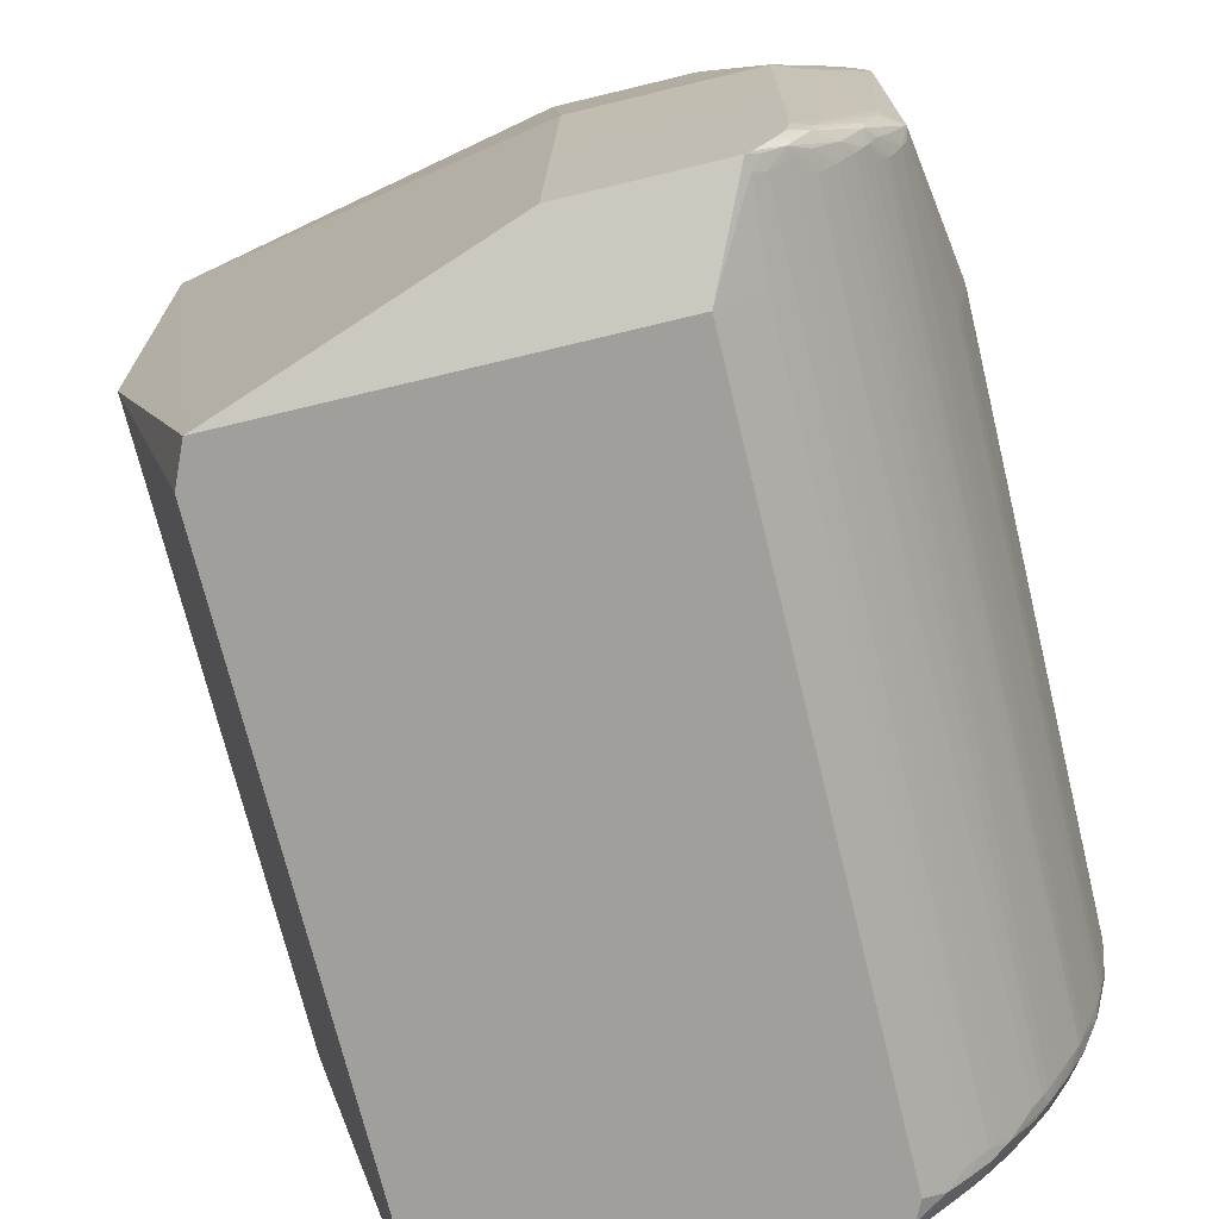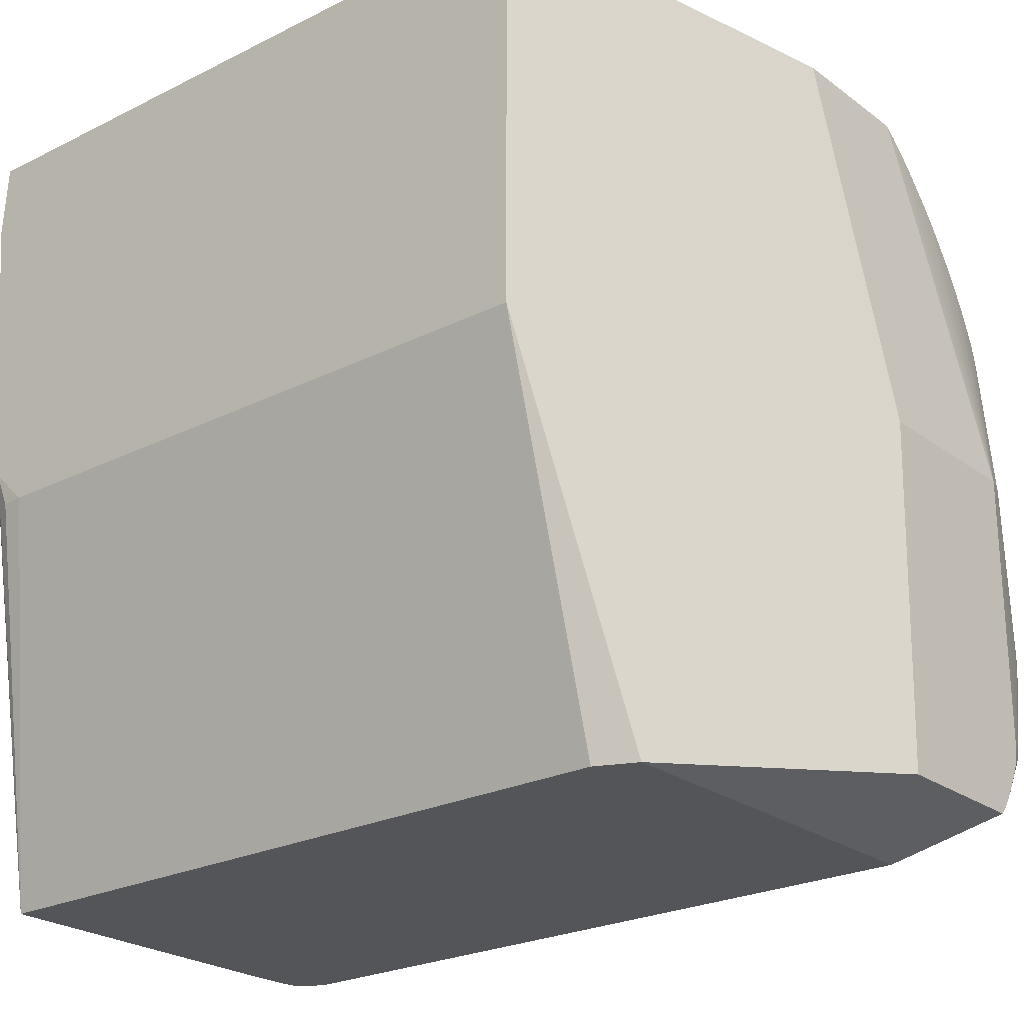
<metadata>
{"format":"obj","ext":"obj","renderer":"f3d","projection":"perspective","resolution":1024,"background":"white","views":[{"elev":-71.2,"azim":13.6,"up":"+Y"},{"elev":-24.2,"azim":-50.4,"up":"+Y"}]}
</metadata>
<code>
v 0.06083 -0.05182 -0.02463
v 0.05457 -0.02815 -0.02154
v 0.05448 -0.02607 -0.02234
v 0.05448 -0.02584 -0.02242
v 0.05448 -0.02505 -0.02258
v 0.05448 -0.008255 -0.02428
v 0.05602 -0.003701 -0.02453
v 0.05627 -0.003701 -0.02456
v 0.05707 -0.003701 -0.02462
v 0.05745 -0.003701 -0.02463
v 0.07991 -0.05182 -0.02463
v 0.06083 -0.05182 0.01833
v 0.05448 -0.02815 -0.02014
v 0.05457 -0.02815 -0.02148
v 0.05547 -0.003701 -0.02434
v 0.05448 -0.003701 -0.02396
v 0.05493 -0.003701 -0.02414
v 0.08258 -0.003701 -0.02463
v 0.0822 -0.05134 -0.02463
v 0.08105 -0.05182 -0.02462
v 0.06188 -0.05182 0.0207
v 0.05448 -0.02815 0.01812
v 0.05448 -0.003701 0.01812
v 0.08449 -0.004473 -0.02461
v 0.08562 -0.005613 -0.02462
v 0.08677 -0.006762 -0.02462
v 0.08791 -0.007902 -0.02462
v 0.0902 -0.01133 -0.02463
v 0.08372 -0.003701 -0.02459
v 0.08563 -0.04791 -0.02463
v 0.08677 -0.04791 -0.02462
v 0.08449 -0.0502 -0.02459
v 0.08344 -0.05143 -0.02453
v 0.08218 -0.05182 -0.02457
v 0.05448 -0.007059 0.01812
v 0.05448 -0.009451 0.01812
v 0.08503 -0.05182 0.0207
v 0.07889 -0.04931 0.02638
v 0.07951 -0.02816 0.02638
v 0.07782 -0.003705 0.023
v 0.07729 -0.003701 0.01881
v 0.08558 -0.004506 -0.02452
v 0.08675 -0.005632 -0.02453
v 0.0879 -0.006776 -0.02453
v 0.09134 -0.01248 -0.02461
v 0.08905 -0.009042 -0.0246
v 0.09363 -0.01819 -0.02463
v 0.09248 -0.01476 -0.02462
v 0.08474 -0.003701 -0.0245
v 0.0902 -0.04334 -0.02463
v 0.08791 -0.04677 -0.0246
v 0.08788 -0.04787 -0.02452
v 0.08672 -0.04901 -0.02452
v 0.08449 -0.05107 -0.02448
v 0.08324 -0.05182 -0.02449
v 0.08748 -0.04974 0.01846
v 0.08748 -0.04974 0.0207
v 0.08792 -0.04931 0.02532
v 0.08792 -0.04931 0.02558
v 0.08782 -0.04931 0.02638
v 0.08503 -0.05182 -0.02269
v 0.07951 -0.03573 0.02638
v 0.09001 -0.02816 0.02638
v 0.08629 -0.003705 0.023
v 0.08625 -0.003701 0.01881
v 0.08499 -0.003701 -0.02446
v 0.08517 -0.0038 -0.02445
v 0.08635 -0.004911 -0.02447
v 0.08751 -0.006027 -0.02447
v 0.08861 -0.007167 -0.02447
v 0.08902 -0.007963 -0.02451
v 0.0902 -0.01019 -0.02456
v 0.09134 -0.01135 -0.02452
v 0.09293 -0.0142 -0.02452
v 0.09477 -0.02276 -0.02463
v 0.09363 -0.01705 -0.0246
v 0.09477 -0.02047 -0.0246
v 0.09477 -0.02162 -0.02462
v 0.09332 -0.01476 -0.02451
v 0.09363 -0.03649 -0.02463
v 0.09249 -0.03991 -0.02461
v 0.09134 -0.04219 -0.0246
v 0.09026 -0.04454 -0.02453
v 0.09133 -0.04328 -0.02452
v 0.09094 -0.0442 -0.02448
v 0.089 -0.04667 -0.02449
v 0.08859 -0.04746 -0.02446
v 0.08748 -0.04861 -0.02446
v 0.0863 -0.04972 -0.02445
v 0.08555 -0.05014 -0.02449
v 0.08511 -0.05082 -0.02443
v 0.08381 -0.05182 -0.02441
v 0.08747 -0.04974 0.01617
v 0.088 -0.04918 -0.02269
v 0.0886 -0.0486 -0.02269
v 0.08792 -0.04931 0.02304
v 0.08861 -0.04861 0.02532
v 0.08857 -0.04857 0.02611
v 0.0882 -0.04887 0.02638
v 0.09001 -0.03573 0.02638
v 0.08447 -0.05182 -0.02384
v 0.0862 -0.05078 -0.02327
v 0.08743 -0.0497 -0.02269
v 0.0902 -0.04448 0.02631
v 0.09044 -0.02816 0.02622
v 0.09494 -0.0159 0.023
v 0.09446 -0.01476 0.023
v 0.09421 -0.01417 0.023
v 0.09394 -0.0136 0.023
v 0.09336 -0.01246 0.023
v 0.09306 -0.0119 0.023
v 0.09269 -0.0113 0.023
v 0.09214 -0.01043 0.023
v 0.09176 -0.009871 0.023
v 0.0912 -0.009042 0.023
v 0.09078 -0.008453 0.023
v 0.09032 -0.007883 0.023
v 0.08975 -0.007191 0.023
v 0.08924 -0.006597 0.023
v 0.08868 -0.005976 0.023
v 0.08813 -0.005406 0.023
v 0.08756 -0.004826 0.023
v 0.08695 -0.004271 0.023
v 0.08636 -0.003767 0.023
v 0.08618 -0.003701 -0.02269
v 0.08512 -0.003701 -0.0244
v 0.08711 -0.00526 -0.02419
v 0.08827 -0.006404 -0.02421
v 0.09012 -0.009159 -0.02447
v 0.0897 -0.008382 -0.02444
v 0.09091 -0.01019 -0.02446
v 0.092 -0.01174 -0.02445
v 0.09318 -0.01396 -0.02447
v 0.09322 -0.0142 -0.02448
v 0.09477 -0.02815 -0.02463
v 0.09581 -0.02619 -0.02451
v 0.09584 -0.02733 -0.02451
v 0.09435 -0.01705 -0.02448
v 0.09547 -0.02047 -0.02448
v 0.09552 -0.02162 -0.02451
v 0.09575 -0.02505 -0.02451
v 0.09426 -0.0163 -0.02444
v 0.09477 -0.03191 -0.02463
v 0.09477 -0.03305 -0.02462
v 0.09477 -0.03419 -0.02459
v 0.09363 -0.03762 -0.02459
v 0.09328 -0.03991 -0.0245
v 0.09315 -0.04066 -0.02446
v 0.09197 -0.04288 -0.02444
v 0.08966 -0.04624 -0.02442
v 0.08824 -0.04822 -0.02415
v 0.08707 -0.04937 -0.02411
v 0.08409 -0.05182 -0.02425
v 0.08588 -0.05048 -0.02403
v 0.08555 -0.05101 -0.02372
v 0.08457 -0.05167 -0.02394
v 0.0874 -0.04968 -0.02335
v 0.08856 -0.04857 -0.02339
v 0.08963 -0.04734 -0.02327
v 0.08917 -0.04792 -0.02269
v 0.08967 -0.04739 0.02532
v 0.08918 -0.04796 0.02532
v 0.08967 -0.04738 0.02594
v 0.0885 -0.04844 0.02638
v 0.08888 -0.04783 0.02638
v 0.08944 -0.04677 0.02638
v 0.08974 -0.04614 0.02638
v 0.08986 -0.04564 0.02638
v 0.09002 -0.04466 0.02638
v 0.09098 -0.04448 0.02599
v 0.09159 -0.04219 0.02577
v 0.09159 -0.02816 0.02577
v 0.09525 -0.01704 0.023
v 0.09604 -0.01933 0.01388
v 0.09568 -0.01819 0.01388
v 0.09568 -0.01819 -0.02269
v 0.09487 -0.0159 -0.02269
v 0.09444 -0.01476 -0.02269
v 0.09422 -0.0142 -0.02269
v 0.09421 -0.01417 -0.02269
v 0.09337 -0.01248 0.02075
v 0.09306 -0.0119 0.02011
v 0.09176 -0.009852 -0.02269
v 0.09176 -0.009852 0.01388
v 0.09079 -0.008448 0.01881
v 0.09079 -0.008453 0.02189
v 0.08866 -0.005985 -0.02269
v 0.08756 -0.004831 0.0196
v 0.08752 -0.004883 -0.02269
v 0.0863 -0.003809 -0.02269
v 0.08613 -0.003701 -0.02321
v 0.08566 -0.003701 -0.02386
v 0.08593 -0.004148 -0.02412
v 0.08746 -0.004939 -0.02343
v 0.08786 -0.005655 -0.02382
v 0.09077 -0.009612 -0.0244
v 0.08861 -0.006051 -0.02346
v 0.08937 -0.007619 -0.0241
v 0.09172 -0.01098 -0.02425
v 0.09224 -0.01135 -0.02385
v 0.09358 -0.0137 -0.02379
v 0.09291 -0.0132 -0.02431
v 0.09373 -0.0142 -0.02392
v 0.0934 -0.0142 -0.02434
v 0.09404 -0.01554 -0.02431
v 0.09641 -0.02733 -0.02437
v 0.09582 -0.02815 -0.02451
v 0.0954 -0.01969 -0.02445
v 0.09632 -0.02505 -0.02432
v 0.09638 -0.02619 -0.02436
v 0.09432 -0.01476 -0.02349
v 0.0945 -0.01592 -0.02389
v 0.09551 -0.01819 -0.02357
v 0.09522 -0.01893 -0.02434
v 0.09581 -0.02848 -0.02451
v 0.09574 -0.02962 -0.02451
v 0.09552 -0.03305 -0.02451
v 0.09546 -0.03419 -0.02448
v 0.09433 -0.03762 -0.02448
v 0.09424 -0.03831 -0.02443
v 0.09403 -0.03908 -0.02427
v 0.09434 -0.03966 -0.02352
v 0.09341 -0.04104 -0.02387
v 0.09068 -0.04496 -0.02435
v 0.0922 -0.04328 -0.02383
v 0.0917 -0.04364 -0.0242
v 0.09101 -0.04535 -0.0236
v 0.08782 -0.04897 -0.02375
v 0.0917 -0.04473 -0.02269
v 0.09113 -0.04549 -0.02269
v 0.09059 -0.04616 -0.02269
v 0.09202 -0.04407 -0.02343
v 0.09069 -0.04616 0.01617
v 0.09068 -0.04616 0.01853
v 0.09071 -0.04611 0.02418
v 0.09016 -0.04677 0.02532
v 0.09069 -0.04604 0.02532
v 0.09203 -0.04407 0.02495
v 0.09088 -0.04528 0.02596
v 0.08989 -0.04677 0.02609
v 0.09337 -0.04105 0.02496
v 0.0935 -0.03991 0.02496
v 0.09249 -0.04105 0.0254
v 0.09231 -0.04129 0.02548
v 0.09249 -0.03763 0.0254
v 0.09356 -0.03877 0.02496
v 0.09356 -0.03763 0.02496
v 0.09413 -0.03763 0.02471
v 0.09537 -0.03703 0.02363
v 0.09699 -0.02505 0.01388
v 0.09688 -0.02391 0.01388
v 0.09629 -0.02047 0.01388
v 0.09604 -0.01933 -0.02269
v 0.09539 -0.01749 -0.02336
v 0.09421 -0.01418 -0.02327
v 0.09332 -0.01258 -0.02269
v 0.09262 -0.01133 -0.02269
v 0.09211 -0.01042 -0.02269
v 0.09204 -0.01053 -0.02349
v 0.08967 -0.007271 -0.02335
v 0.09119 -0.009098 -0.02269
v 0.0897 -0.007243 -0.02269
v 0.08923 -0.006673 -0.02269
v 0.08809 -0.005415 -0.02269
v 0.08627 -0.003837 -0.02336
v 0.08601 -0.003701 -0.02348
v 0.09098 -0.009357 -0.02383
v 0.09323 -0.01274 -0.02356
v 0.09388 -0.01476 -0.02406
v 0.09638 -0.02848 -0.02435
v 0.09678 -0.02619 -0.02379
v 0.09678 -0.02733 -0.0238
v 0.09678 -0.02815 -0.02379
v 0.09678 -0.02848 -0.02379
v 0.09566 -0.01932 -0.02391
v 0.09595 -0.02047 -0.02383
v 0.09668 -0.02391 -0.02365
v 0.09623 -0.02391 -0.02421
v 0.09675 -0.02505 -0.02375
v 0.09652 -0.02199 -0.02334
v 0.09631 -0.02962 -0.0243
v 0.0954 -0.03493 -0.02444
v 0.09564 -0.03532 -0.02389
v 0.09548 -0.03649 -0.02352
v 0.09447 -0.03872 -0.02387
v 0.0932 -0.04188 -0.02351
v 0.09537 -0.03713 -0.02332
v 0.09441 -0.03983 -0.02269
v 0.09416 -0.0404 -0.02269
v 0.09135 -0.04452 -0.0239
v 0.09206 -0.04415 -0.02269
v 0.09209 -0.04415 0.02418
v 0.09171 -0.04473 0.02418
v 0.09113 -0.04554 0.02418
v 0.0938 -0.04105 -0.02269
v 0.09253 -0.04334 -0.02269
v 0.0926 -0.04334 0.02418
v 0.093 -0.04267 0.02418
v 0.09322 -0.04194 0.02489
v 0.09413 -0.03877 0.0247
v 0.09537 -0.03711 0.02363
v 0.09701 -0.02815 0.01389
v 0.09701 -0.02619 0.01388
v 0.09705 -0.02619 0.001301
v 0.09707 -0.02619 -0.01582
v 0.09701 -0.02505 0.0001679
v 0.09688 -0.02391 -0.02269
v 0.09629 -0.02047 -0.02269
v 0.09674 -0.02962 -0.02374
v 0.09707 -0.02619 -0.02269
v 0.0971 -0.02733 -0.02269
v 0.09708 -0.02815 -0.02269
v 0.09707 -0.02848 -0.02269
v 0.09659 -0.02276 -0.02348
v 0.09701 -0.02505 -0.02269
v 0.09667 -0.03076 -0.02363
v 0.09592 -0.03419 -0.02383
v 0.09651 -0.03263 -0.02332
v 0.096 -0.03534 -0.02269
v 0.09562 -0.03649 -0.02269
v 0.09481 -0.03877 -0.02269
v 0.09486 -0.03877 0.02304
v 0.09442 -0.03984 0.02304
v 0.09418 -0.04041 0.02304
v 0.09387 -0.04105 0.02304
v 0.09375 -0.04129 0.02304
v 0.09333 -0.04208 0.02304
v 0.09375 -0.04129 0.0233
v 0.09331 -0.04209 0.02418
v 0.09363 -0.04129 0.02437
v 0.09435 -0.03968 0.02394
v 0.09523 -0.0377 0.02304
v 0.096 -0.03534 0.01389
v 0.09627 -0.03419 0.01389
v 0.09651 -0.03263 0.01455
v 0.09685 -0.03076 0.01389
v 0.09698 -0.02962 0.01389
v 0.09701 -0.02848 0.01389
v 0.09702 -0.02815 0.01046
v 0.0971 -0.02733 -0.01582
v 0.097 -0.02962 -0.02269
v 0.09708 -0.02815 -0.01354
v 0.09707 -0.02848 -0.01354
v 0.09657 -0.03191 -0.02345
v 0.09685 -0.03076 -0.02269
v 0.09653 -0.0327 -0.02269
v 0.09627 -0.03419 -0.02269
v 0.09378 -0.04105 0.02418
v 0.09653 -0.0327 0.01389
v 0.097 -0.02962 0.003593
v 0.09699 -0.02962 0.01046
v 0.09702 -0.02848 0.01046
v 0.09704 -0.02848 0.003593
v 0.09707 -0.02815 -0.008141
v 0.09706 -0.02848 -0.01011
f 1 2 3
f 1 3 4
f 1 4 5
f 1 5 6
f 1 6 7
f 1 7 8
f 1 8 9
f 1 9 10
f 1 10 18
f 1 18 28
f 1 28 47
f 1 47 75
f 1 75 135
f 1 135 143
f 1 143 80
f 1 80 50
f 1 50 30
f 1 30 19
f 1 19 11
f 1 11 20
f 1 20 34
f 1 34 55
f 1 55 92
f 1 92 153
f 1 153 101
f 1 101 61
f 1 61 37
f 1 37 21
f 1 21 12
f 1 12 22
f 1 22 13
f 1 13 14
f 1 14 2
f 2 14 3
f 3 14 13
f 3 13 22
f 3 22 36
f 3 36 35
f 3 35 23
f 3 23 16
f 3 16 6
f 3 6 5
f 3 5 4
f 6 15 7
f 6 16 17
f 6 17 15
f 7 15 17
f 7 17 16
f 7 16 23
f 7 23 41
f 7 41 65
f 7 65 125
f 7 125 191
f 7 191 266
f 7 266 192
f 7 192 126
f 7 126 66
f 7 66 49
f 7 49 29
f 7 29 18
f 7 18 10
f 7 10 9
f 7 9 8
f 11 19 20
f 12 21 22
f 18 24 25
f 18 25 26
f 18 26 27
f 18 27 28
f 18 29 24
f 19 30 31
f 19 31 32
f 19 32 33
f 19 33 34
f 19 34 20
f 21 23 35
f 21 35 36
f 21 36 22
f 21 37 60
f 21 60 38
f 21 38 23
f 23 38 39
f 23 39 40
f 23 40 41
f 24 29 42
f 24 42 43
f 24 43 25
f 25 43 26
f 26 43 44
f 26 44 27
f 27 45 28
f 27 44 46
f 27 46 45
f 28 45 48
f 28 48 47
f 29 49 42
f 30 50 31
f 31 51 52
f 31 52 53
f 31 53 32
f 31 50 51
f 32 53 54
f 32 54 33
f 33 54 55
f 33 55 34
f 37 56 57
f 37 57 58
f 37 58 59
f 37 59 60
f 37 61 56
f 38 60 100
f 38 100 62
f 38 62 39
f 39 62 100
f 39 100 63
f 39 63 64
f 39 64 40
f 40 64 65
f 40 65 41
f 42 49 66
f 42 66 67
f 42 67 68
f 42 68 43
f 43 68 69
f 43 69 44
f 44 69 70
f 44 70 71
f 44 71 46
f 45 46 72
f 45 72 73
f 45 73 74
f 45 74 48
f 46 71 72
f 47 48 76
f 47 76 77
f 47 77 78
f 47 78 75
f 48 74 79
f 48 79 76
f 50 80 81
f 50 81 82
f 50 82 83
f 50 83 51
f 51 83 52
f 52 83 84
f 52 84 85
f 52 85 86
f 52 86 87
f 52 87 88
f 52 88 53
f 53 88 89
f 53 89 90
f 53 90 54
f 54 90 91
f 54 91 92
f 54 92 55
f 56 61 93
f 56 93 94
f 56 94 95
f 56 95 96
f 56 96 58
f 56 58 57
f 58 97 59
f 58 96 97
f 59 98 60
f 59 97 98
f 60 99 100
f 60 98 99
f 61 101 102
f 61 102 103
f 61 103 93
f 63 100 104
f 63 104 105
f 63 105 106
f 63 106 107
f 63 107 108
f 63 108 109
f 63 109 110
f 63 110 111
f 63 111 112
f 63 112 113
f 63 113 114
f 63 114 115
f 63 115 116
f 63 116 117
f 63 117 118
f 63 118 119
f 63 119 120
f 63 120 121
f 63 121 122
f 63 122 123
f 63 123 124
f 63 124 64
f 64 124 125
f 64 125 65
f 66 126 67
f 67 126 127
f 67 127 68
f 68 127 69
f 69 127 128
f 69 128 70
f 70 129 71
f 70 128 130
f 70 130 129
f 71 129 73
f 71 73 72
f 73 129 131
f 73 131 132
f 73 132 133
f 73 133 134
f 73 134 74
f 74 134 79
f 75 78 136
f 75 136 137
f 75 137 135
f 76 79 138
f 76 138 77
f 77 138 139
f 77 139 140
f 77 140 78
f 78 140 141
f 78 141 136
f 79 134 142
f 79 142 138
f 80 143 144
f 80 144 145
f 80 145 146
f 80 146 81
f 81 146 147
f 81 147 84
f 81 84 82
f 82 84 83
f 84 147 148
f 84 148 149
f 84 149 85
f 85 149 150
f 85 150 87
f 85 87 86
f 87 150 151
f 87 151 88
f 88 151 152
f 88 152 89
f 89 91 90
f 89 152 91
f 91 153 92
f 91 152 154
f 91 154 155
f 91 155 156
f 91 156 153
f 93 103 94
f 94 103 157
f 94 157 158
f 94 158 95
f 95 158 159
f 95 159 160
f 95 160 161
f 95 161 162
f 95 162 97
f 95 97 96
f 97 162 163
f 97 163 98
f 98 163 99
f 99 164 100
f 99 163 164
f 100 164 165
f 100 165 166
f 100 166 167
f 100 167 168
f 100 168 169
f 100 169 104
f 101 156 102
f 101 153 156
f 102 156 155
f 102 155 157
f 102 157 103
f 104 169 170
f 104 170 171
f 104 171 172
f 104 172 105
f 105 172 106
f 106 172 173
f 106 173 174
f 106 174 175
f 106 175 176
f 106 176 177
f 106 177 178
f 106 178 179
f 106 179 107
f 107 179 108
f 108 179 109
f 109 179 180
f 109 180 110
f 110 180 181
f 110 181 182
f 110 182 111
f 111 182 112
f 112 182 183
f 112 183 113
f 113 183 184
f 113 184 114
f 114 184 115
f 115 184 185
f 115 185 186
f 115 186 116
f 116 186 117
f 117 186 185
f 117 185 118
f 118 185 187
f 118 187 119
f 119 187 120
f 120 187 121
f 121 187 122
f 122 187 188
f 122 188 123
f 123 188 189
f 123 189 190
f 123 190 125
f 123 125 124
f 125 190 191
f 126 192 193
f 126 193 127
f 127 193 194
f 127 194 195
f 127 195 128
f 128 196 130
f 128 195 197
f 128 197 198
f 128 198 196
f 129 130 196
f 129 196 131
f 131 196 132
f 132 196 199
f 132 199 200
f 132 200 201
f 132 201 202
f 132 202 133
f 133 202 201
f 133 201 203
f 133 203 204
f 133 204 205
f 133 205 142
f 133 142 134
f 135 137 143
f 136 141 206
f 136 206 137
f 137 207 143
f 137 206 207
f 138 142 208
f 138 208 139
f 139 208 209
f 139 209 210
f 139 210 140
f 140 210 141
f 141 210 206
f 142 205 211
f 142 211 212
f 142 212 213
f 142 213 214
f 142 214 208
f 143 207 215
f 143 215 144
f 144 215 216
f 144 216 217
f 144 217 145
f 145 217 218
f 145 218 219
f 145 219 146
f 146 219 147
f 147 219 148
f 148 219 220
f 148 220 221
f 148 221 222
f 148 222 223
f 148 223 149
f 149 224 150
f 149 223 225
f 149 225 226
f 149 226 224
f 150 224 227
f 150 227 158
f 150 158 151
f 151 158 228
f 151 228 152
f 152 228 157
f 152 157 154
f 154 157 155
f 157 228 158
f 158 227 159
f 159 229 230
f 159 230 231
f 159 231 160
f 159 227 232
f 159 232 229
f 160 231 233
f 160 233 161
f 161 233 234
f 161 234 235
f 161 235 236
f 161 236 163
f 161 163 162
f 163 237 238
f 163 238 239
f 163 239 240
f 163 240 164
f 163 236 237
f 164 240 165
f 165 240 239
f 165 239 166
f 166 239 167
f 167 239 168
f 168 239 170
f 168 170 169
f 170 239 241
f 170 241 242
f 170 242 243
f 170 243 244
f 170 244 171
f 171 244 172
f 172 244 245
f 172 245 246
f 172 246 247
f 172 247 248
f 172 248 173
f 173 248 249
f 173 249 250
f 173 250 251
f 173 251 252
f 173 252 174
f 174 252 308
f 174 308 253
f 174 253 176
f 174 176 175
f 176 253 254
f 176 254 177
f 177 254 255
f 177 255 178
f 178 255 179
f 179 255 180
f 180 255 256
f 180 256 182
f 180 182 181
f 182 256 257
f 182 257 258
f 182 258 183
f 183 258 259
f 183 259 260
f 183 260 261
f 183 261 185
f 183 185 184
f 185 261 262
f 185 262 263
f 185 263 187
f 187 263 260
f 187 260 197
f 187 197 264
f 187 264 188
f 188 264 189
f 189 264 194
f 189 194 265
f 189 265 191
f 189 191 190
f 191 265 266
f 192 266 194
f 192 194 193
f 194 264 197
f 194 197 195
f 194 266 265
f 196 198 197
f 196 197 260
f 196 260 267
f 196 267 259
f 196 259 199
f 199 259 200
f 200 259 268
f 200 268 201
f 201 268 255
f 201 255 203
f 203 255 211
f 203 211 269
f 203 269 204
f 204 269 205
f 205 269 211
f 206 270 217
f 206 217 216
f 206 216 215
f 206 215 207
f 206 210 271
f 206 271 272
f 206 272 273
f 206 273 274
f 206 274 270
f 208 214 275
f 208 275 276
f 208 276 277
f 208 277 278
f 208 278 209
f 209 278 277
f 209 277 279
f 209 279 210
f 210 279 271
f 211 254 212
f 211 255 254
f 212 254 213
f 213 275 214
f 213 254 253
f 213 253 280
f 213 280 275
f 217 270 218
f 218 270 281
f 218 281 282
f 218 282 219
f 219 282 220
f 220 282 283
f 220 283 284
f 220 284 285
f 220 285 222
f 220 222 221
f 222 286 223
f 222 285 287
f 222 287 288
f 222 288 289
f 222 289 286
f 223 286 225
f 224 226 290
f 224 290 227
f 225 286 232
f 225 232 226
f 226 232 290
f 227 290 232
f 229 232 291
f 229 291 292
f 229 292 293
f 229 293 294
f 229 294 233
f 229 233 230
f 230 233 231
f 232 286 289
f 232 289 295
f 232 295 296
f 232 296 291
f 233 294 235
f 233 235 234
f 235 294 236
f 236 294 237
f 237 294 293
f 237 293 292
f 237 292 238
f 238 292 297
f 238 297 298
f 238 298 299
f 238 299 239
f 239 299 241
f 241 299 300
f 241 300 242
f 242 300 246
f 242 246 243
f 243 245 244
f 243 246 245
f 246 300 248
f 246 248 247
f 248 300 301
f 248 301 249
f 249 301 338
f 249 338 302
f 249 302 303
f 249 303 250
f 250 303 304
f 250 304 305
f 250 305 306
f 250 306 251
f 251 306 315
f 251 315 307
f 251 307 308
f 251 308 252
f 253 308 280
f 255 258 257
f 255 257 256
f 255 268 259
f 255 259 258
f 259 267 260
f 260 263 262
f 260 262 261
f 270 274 309
f 270 309 281
f 271 279 310
f 271 310 311
f 271 311 272
f 272 311 273
f 273 311 274
f 274 311 312
f 274 312 313
f 274 313 309
f 275 280 276
f 276 280 314
f 276 314 277
f 277 314 307
f 277 307 315
f 277 315 279
f 279 315 310
f 280 308 307
f 280 307 314
f 281 309 316
f 281 316 282
f 282 316 317
f 282 317 283
f 283 317 318
f 283 318 284
f 284 318 319
f 284 319 287
f 284 287 285
f 287 319 320
f 287 320 321
f 287 321 288
f 288 321 322
f 288 322 323
f 288 323 324
f 288 324 289
f 289 324 325
f 289 325 326
f 289 326 327
f 289 327 295
f 291 296 298
f 291 298 297
f 291 297 292
f 295 327 296
f 296 327 298
f 298 327 328
f 298 328 329
f 298 329 299
f 299 329 330
f 299 330 331
f 299 331 301
f 299 301 300
f 301 331 322
f 301 322 332
f 301 332 333
f 301 333 334
f 301 334 335
f 301 335 336
f 301 336 337
f 301 337 338
f 302 338 352
f 302 352 339
f 302 339 303
f 303 339 304
f 304 340 305
f 304 339 340
f 305 340 311
f 305 311 310
f 305 310 315
f 305 315 306
f 309 313 341
f 309 341 316
f 311 340 342
f 311 342 312
f 312 342 343
f 312 343 313
f 313 343 350
f 313 350 341
f 316 341 318
f 316 318 344
f 316 344 317
f 317 344 318
f 318 341 345
f 318 345 346
f 318 346 347
f 318 347 319
f 319 347 334
f 319 334 333
f 319 333 332
f 319 332 320
f 320 332 322
f 320 322 321
f 322 331 348
f 322 348 323
f 323 348 324
f 324 348 329
f 324 329 328
f 324 328 325
f 325 328 326
f 326 328 327
f 329 348 330
f 330 348 331
f 334 349 335
f 334 347 346
f 334 346 349
f 335 349 336
f 336 349 346
f 336 346 345
f 336 345 341
f 336 341 350
f 336 350 351
f 336 351 337
f 337 351 352
f 337 352 338
f 339 352 340
f 340 352 353
f 340 353 354
f 340 354 342
f 342 355 343
f 342 354 355
f 343 355 351
f 343 351 350
f 351 355 353
f 351 353 352
f 353 355 354

</code>
